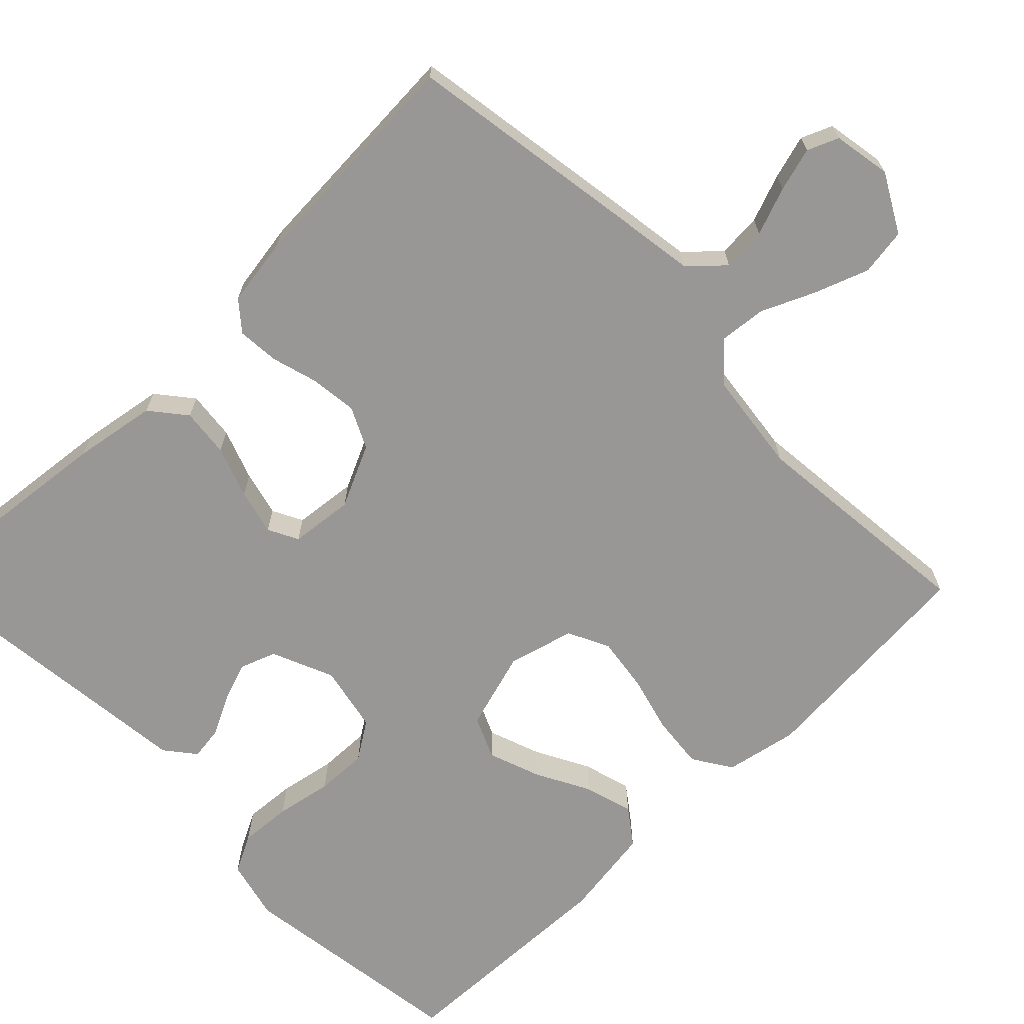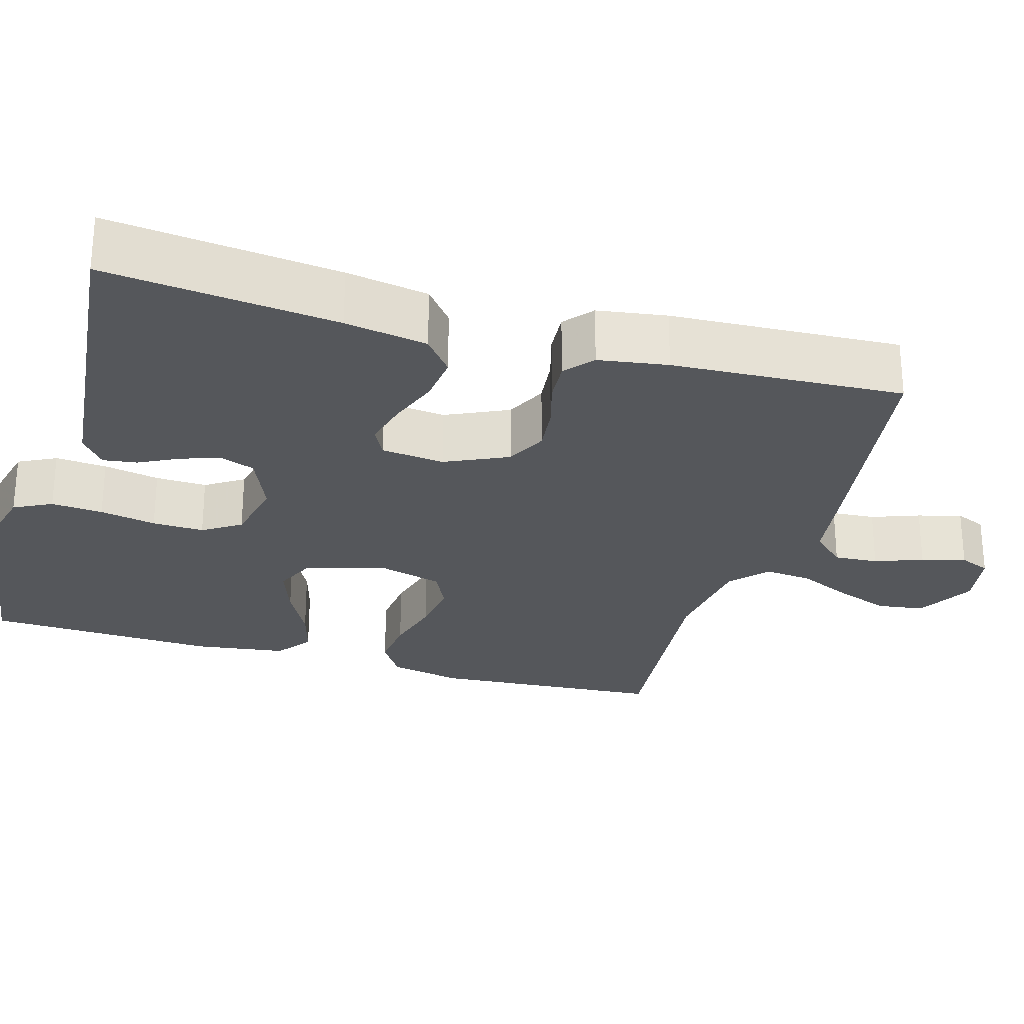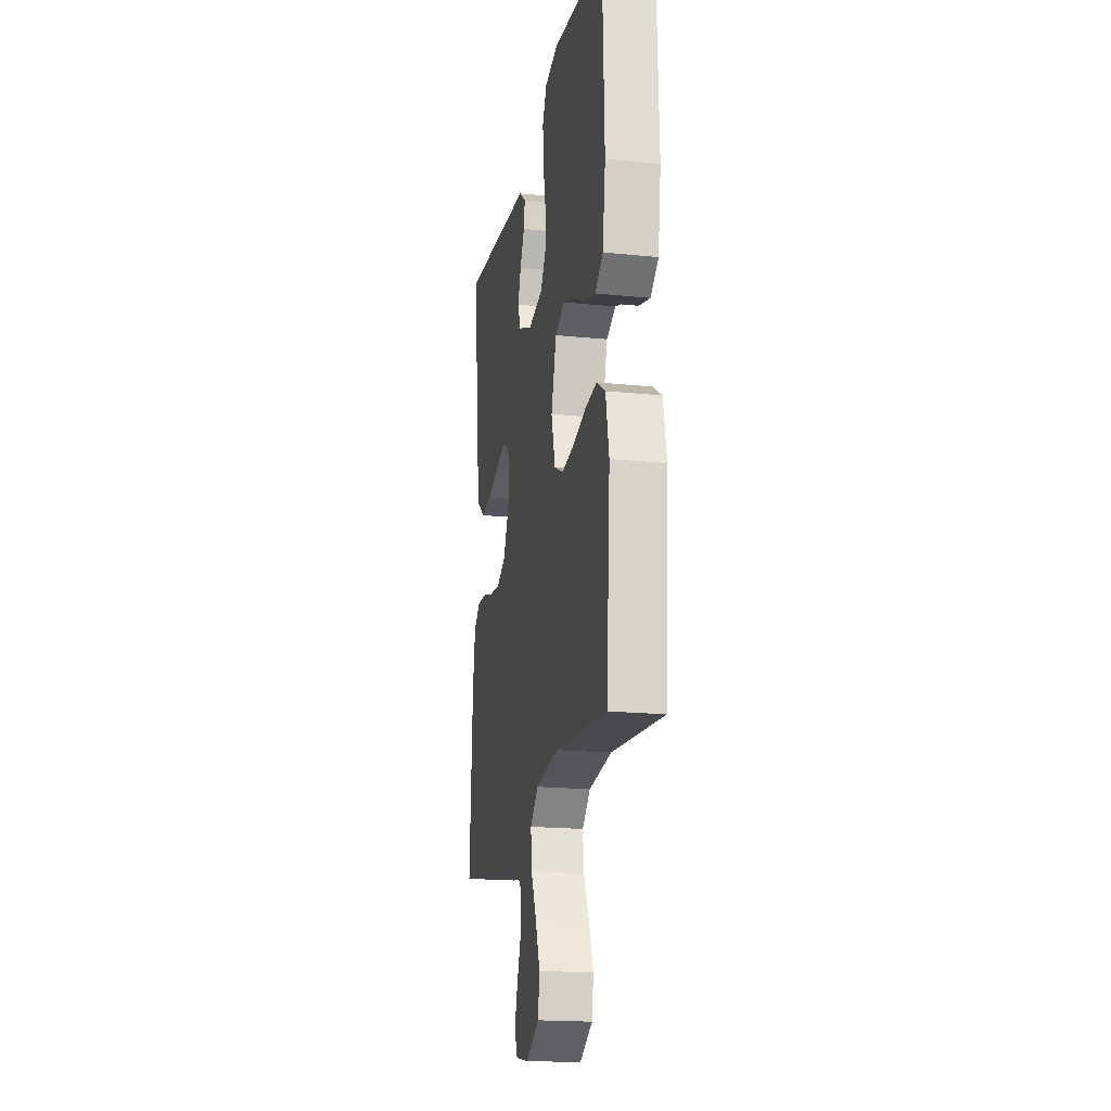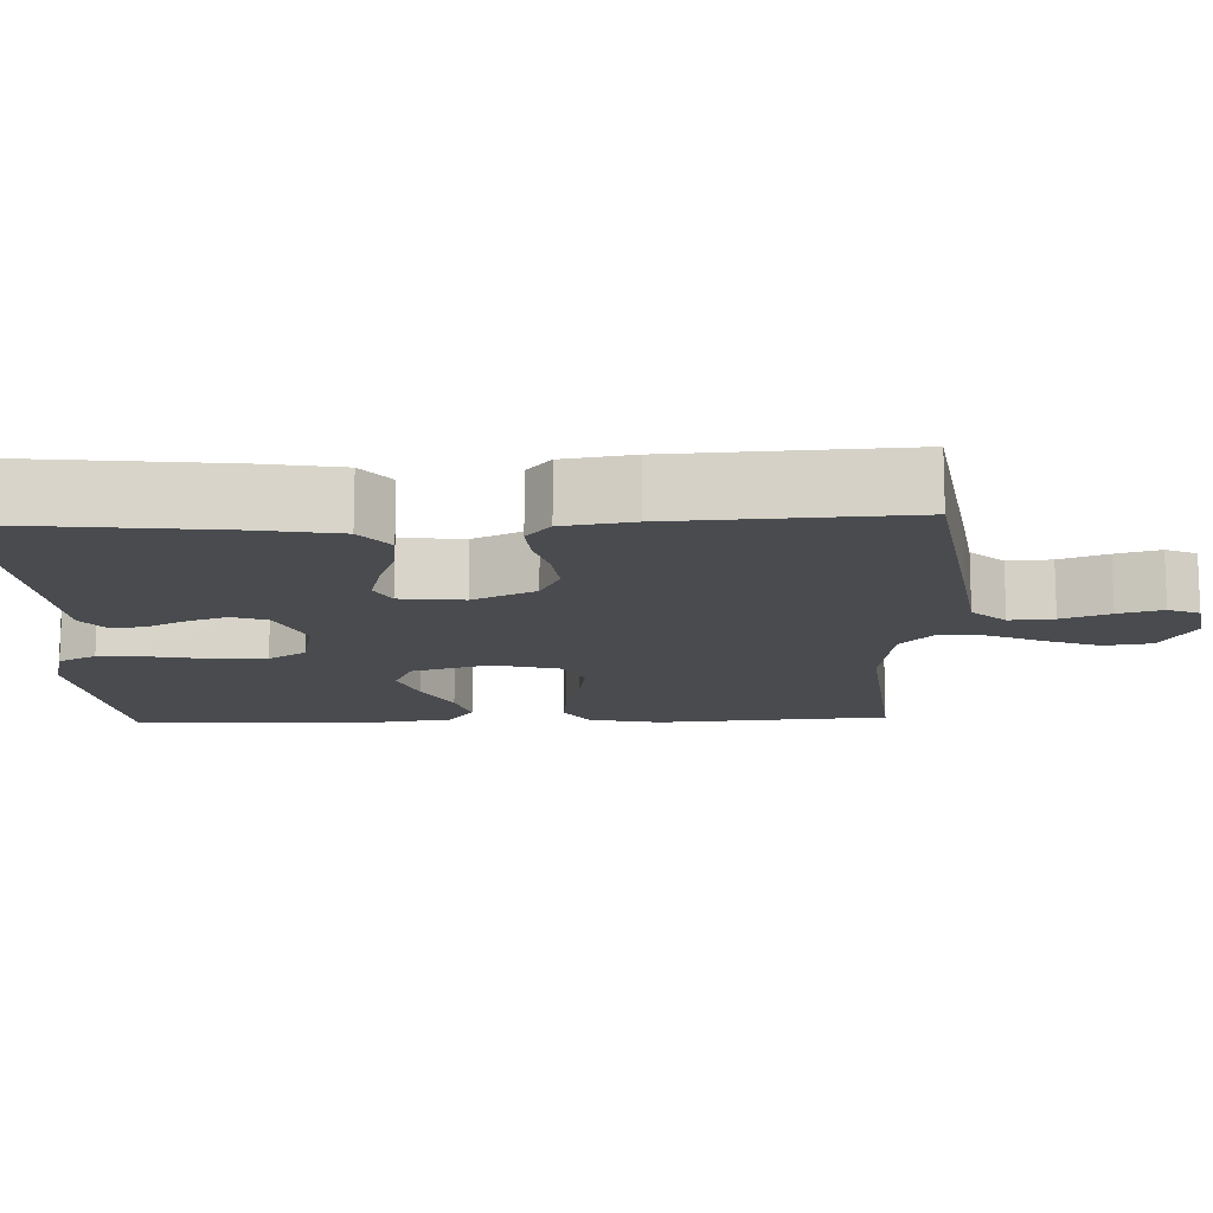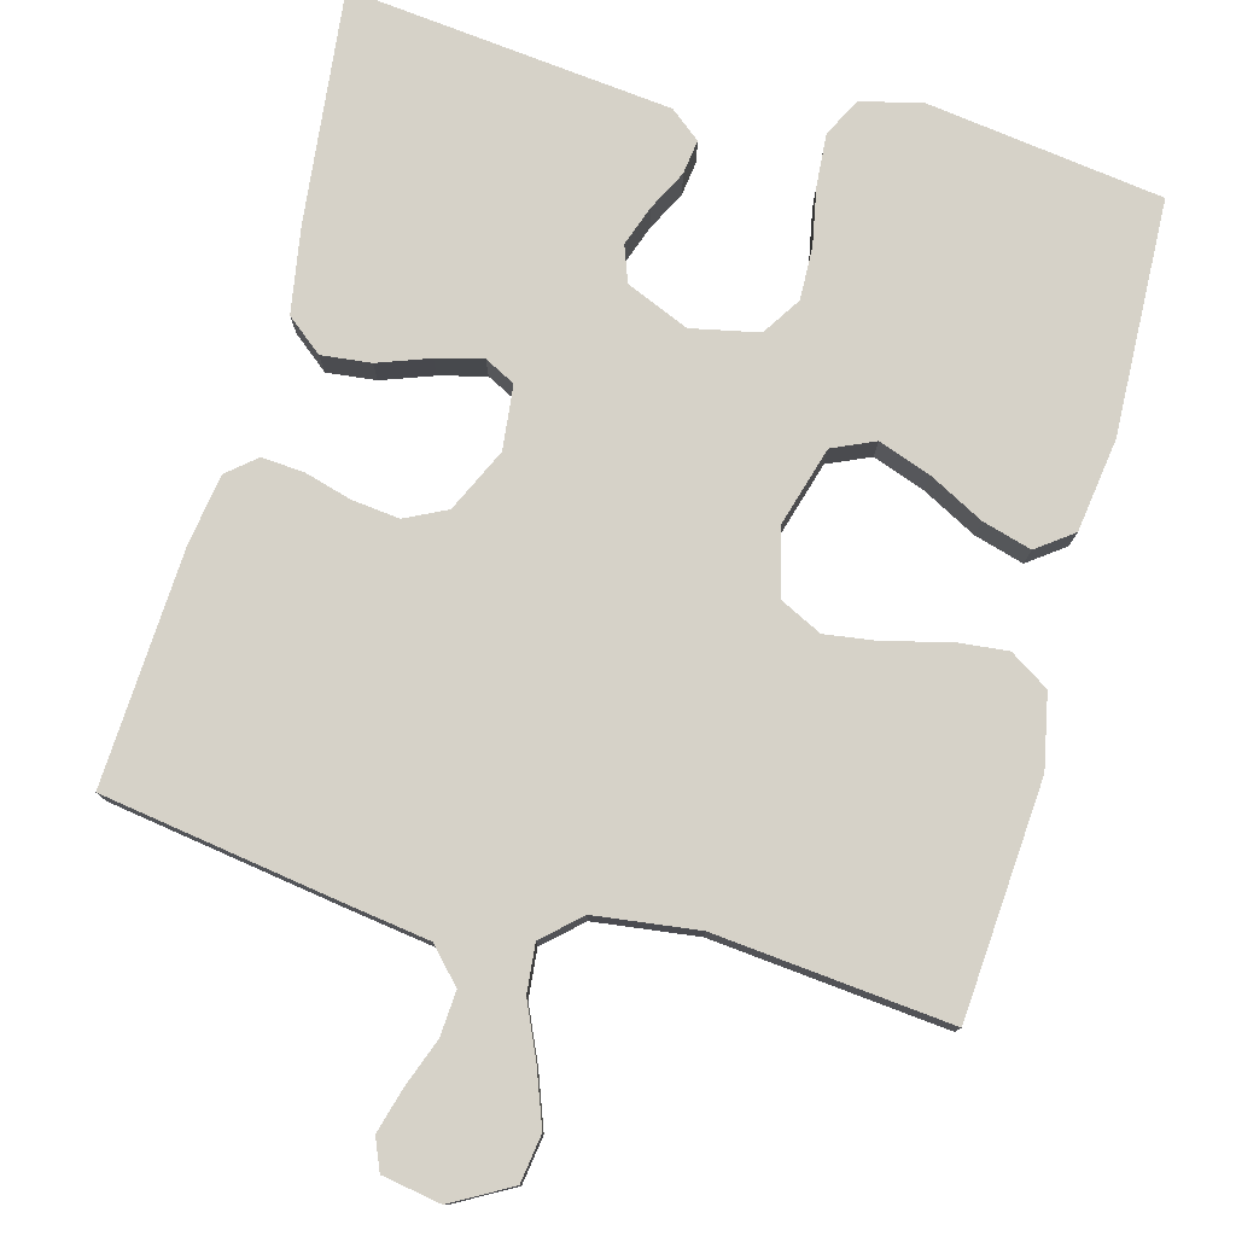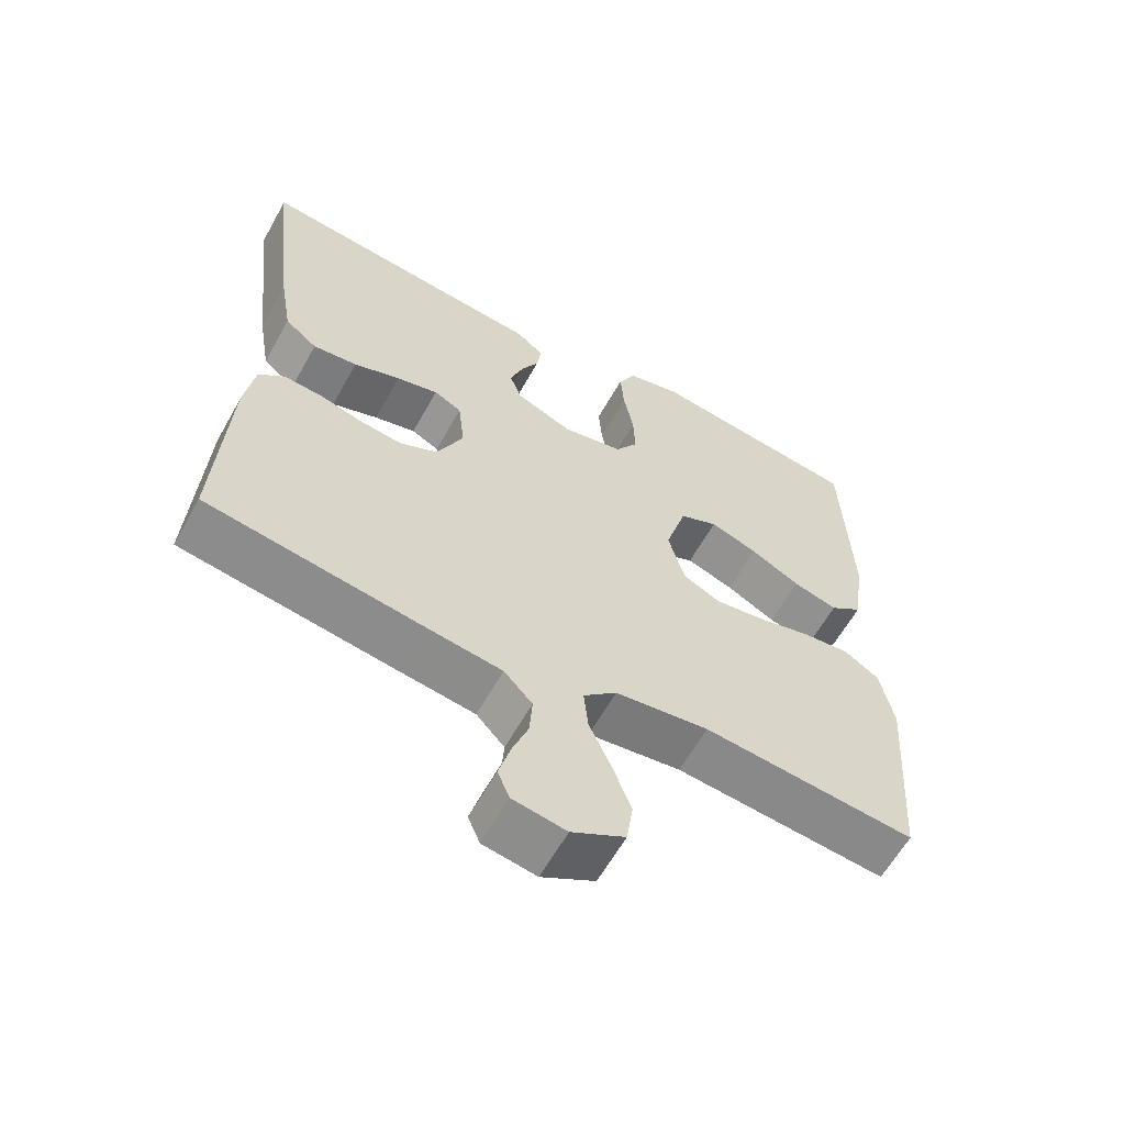
<metadata>
{"format":"obj","ext":"obj","renderer":"f3d","projection":"perspective","resolution":1024,"background":"white","views":[{"elev":-68.2,"azim":134.4,"up":"+Y"},{"elev":-27.0,"azim":73.6,"up":"+Y"},{"elev":-18.8,"azim":-101.0,"up":"+Z"},{"elev":-13.8,"azim":92.1,"up":"+Y"},{"elev":78.1,"azim":-164.8,"up":"+Y"},{"elev":-61.3,"azim":150.9,"up":"+Z"}]}
</metadata>
<code>
v -0.5 0.07 0.5
v -0.2 0.07 0.541
v -0.122 0.07 0.522
v -0.097 0.07 0.473
v -0.102 0.07 0.406
v -0.116 0.07 0.333
v -0.118 0.07 0.266
v -0.086 0.07 0.217
v 0 0.07 0.199
v 0.08 0.07 0.233
v 0.097 0.07 0.279
v 0.079 0.07 0.33
v 0.053 0.07 0.381
v 0.047 0.07 0.425
v 0.086 0.07 0.456
v 0.2 0.07 0.468
v 0.5 0.07 0.5
v 0.467 0.07 0.2
v 0.449 0.07 0.093
v 0.403 0.07 0.056
v 0.34 0.07 0.063
v 0.274 0.07 0.087
v 0.215 0.07 0.102
v 0.176 0.07 0.082
v 0.167 0.07 0
v 0.205 0.07 -0.081
v 0.258 0.07 -0.107
v 0.319 0.07 -0.1
v 0.379 0.07 -0.083
v 0.433 0.07 -0.079
v 0.47 0.07 -0.11
v 0.484 0.07 -0.2
v 0.5 0.07 -0.5
v 0.2 0.07 -0.546
v 0.089 0.07 -0.562
v 0.049 0.07 -0.605
v 0.053 0.07 -0.662
v 0.076 0.07 -0.724
v 0.092 0.07 -0.781
v 0.075 0.07 -0.821
v 0 0.07 -0.834
v -0.075 0.07 -0.792
v -0.084 0.07 -0.731
v -0.058 0.07 -0.661
v -0.027 0.07 -0.592
v -0.021 0.07 -0.531
v -0.068 0.07 -0.488
v -0.2 0.07 -0.471
v -0.5 0.07 -0.5
v -0.522 0.07 -0.2
v -0.503 0.07 -0.106
v -0.453 0.07 -0.074
v -0.385 0.07 -0.081
v -0.31 0.07 -0.101
v -0.24 0.07 -0.111
v -0.187 0.07 -0.085
v -0.164 0.07 0
v -0.194 0.07 0.102
v -0.248 0.07 0.126
v -0.315 0.07 0.102
v -0.385 0.07 0.065
v -0.448 0.07 0.047
v -0.494 0.07 0.081
v -0.511 0.07 0.2
v -0.5 0 0.5
v -0.2 0 0.541
v -0.122 0 0.522
v -0.097 0 0.473
v -0.102 0 0.406
v -0.116 0 0.333
v -0.118 0 0.266
v -0.086 0 0.217
v 0 0 0.199
v 0.08 0 0.233
v 0.097 0 0.279
v 0.079 0 0.33
v 0.053 0 0.381
v 0.047 0 0.425
v 0.086 0 0.456
v 0.2 0 0.468
v 0.5 0 0.5
v 0.467 0 0.2
v 0.449 0 0.093
v 0.403 0 0.056
v 0.34 0 0.063
v 0.274 0 0.087
v 0.215 0 0.102
v 0.176 0 0.082
v 0.167 0 0
v 0.205 0 -0.081
v 0.258 0 -0.107
v 0.319 0 -0.1
v 0.379 0 -0.083
v 0.433 0 -0.079
v 0.47 0 -0.11
v 0.484 0 -0.2
v 0.5 0 -0.5
v 0.2 0 -0.546
v 0.089 0 -0.562
v 0.049 0 -0.605
v 0.053 0 -0.662
v 0.076 0 -0.724
v 0.092 0 -0.781
v 0.075 0 -0.821
v 0 0 -0.834
v -0.075 0 -0.792
v -0.084 0 -0.731
v -0.058 0 -0.661
v -0.027 0 -0.592
v -0.021 0 -0.531
v -0.068 0 -0.488
v -0.2 0 -0.471
v -0.5 0 -0.5
v -0.522 0 -0.2
v -0.503 0 -0.106
v -0.453 0 -0.074
v -0.385 0 -0.081
v -0.31 0 -0.101
v -0.24 0 -0.111
v -0.187 0 -0.085
v -0.164 0 0
v -0.194 0 0.102
v -0.248 0 0.126
v -0.315 0 0.102
v -0.385 0 0.065
v -0.448 0 0.047
v -0.494 0 0.081
v -0.511 0 0.2
f 60 61 62 63
f 59 60 63 64
f 51 52 53 54
f 51 54 55
f 48 49 50 51
f 47 48 51 55
f 46 47 55 56
f 42 43 44 45
f 40 41 42 45
f 40 45 46
f 37 38 39 40
f 37 40 46
f 36 37 46 56
f 32 33 34 35
f 30 31 32 35
f 28 29 30 35
f 27 28 35 36
f 26 27 36 56
f 19 20 21 22
f 19 22 23
f 16 17 18 19
f 16 19 23
f 15 16 23 24
f 12 13 14 15
f 11 12 15 24
f 3 4 5 6
f 3 6 7
f 2 3 7
f 59 64 1 2
f 58 59 2 7
f 57 58 7 8
f 25 26 56 57
f 25 57 8 9
f 10 11 24 25
f 9 10 25
f 127 126 125 124
f 128 127 124 123
f 118 117 116 115
f 119 118 115
f 115 114 113 112
f 119 115 112 111
f 120 119 111 110
f 109 108 107 106
f 109 106 105 104
f 110 109 104
f 104 103 102 101
f 110 104 101
f 120 110 101 100
f 99 98 97 96
f 99 96 95 94
f 99 94 93 92
f 100 99 92 91
f 120 100 91 90
f 86 85 84 83
f 87 86 83
f 83 82 81 80
f 87 83 80
f 88 87 80 79
f 79 78 77 76
f 88 79 76 75
f 70 69 68 67
f 71 70 67
f 71 67 66
f 66 65 128 123
f 71 66 123 122
f 72 71 122 121
f 121 120 90 89
f 73 72 121 89
f 89 88 75 74
f 89 74 73
f 1 65 66 2
f 2 66 67 3
f 3 67 68 4
f 4 68 69 5
f 5 69 70 6
f 6 70 71 7
f 7 71 72 8
f 8 72 73 9
f 9 73 74 10
f 10 74 75 11
f 11 75 76 12
f 12 76 77 13
f 13 77 78 14
f 14 78 79 15
f 15 79 80 16
f 16 80 81 17
f 17 81 82 18
f 18 82 83 19
f 19 83 84 20
f 20 84 85 21
f 21 85 86 22
f 22 86 87 23
f 23 87 88 24
f 24 88 89 25
f 25 89 90 26
f 26 90 91 27
f 27 91 92 28
f 28 92 93 29
f 29 93 94 30
f 30 94 95 31
f 31 95 96 32
f 32 96 97 33
f 33 97 98 34
f 34 98 99 35
f 35 99 100 36
f 36 100 101 37
f 37 101 102 38
f 38 102 103 39
f 39 103 104 40
f 40 104 105 41
f 41 105 106 42
f 42 106 107 43
f 43 107 108 44
f 44 108 109 45
f 45 109 110 46
f 46 110 111 47
f 47 111 112 48
f 48 112 113 49
f 49 113 114 50
f 50 114 115 51
f 51 115 116 52
f 52 116 117 53
f 53 117 118 54
f 54 118 119 55
f 55 119 120 56
f 56 120 121 57
f 57 121 122 58
f 58 122 123 59
f 59 123 124 60
f 60 124 125 61
f 61 125 126 62
f 62 126 127 63
f 63 127 128 64
f 64 128 65 1

</code>
